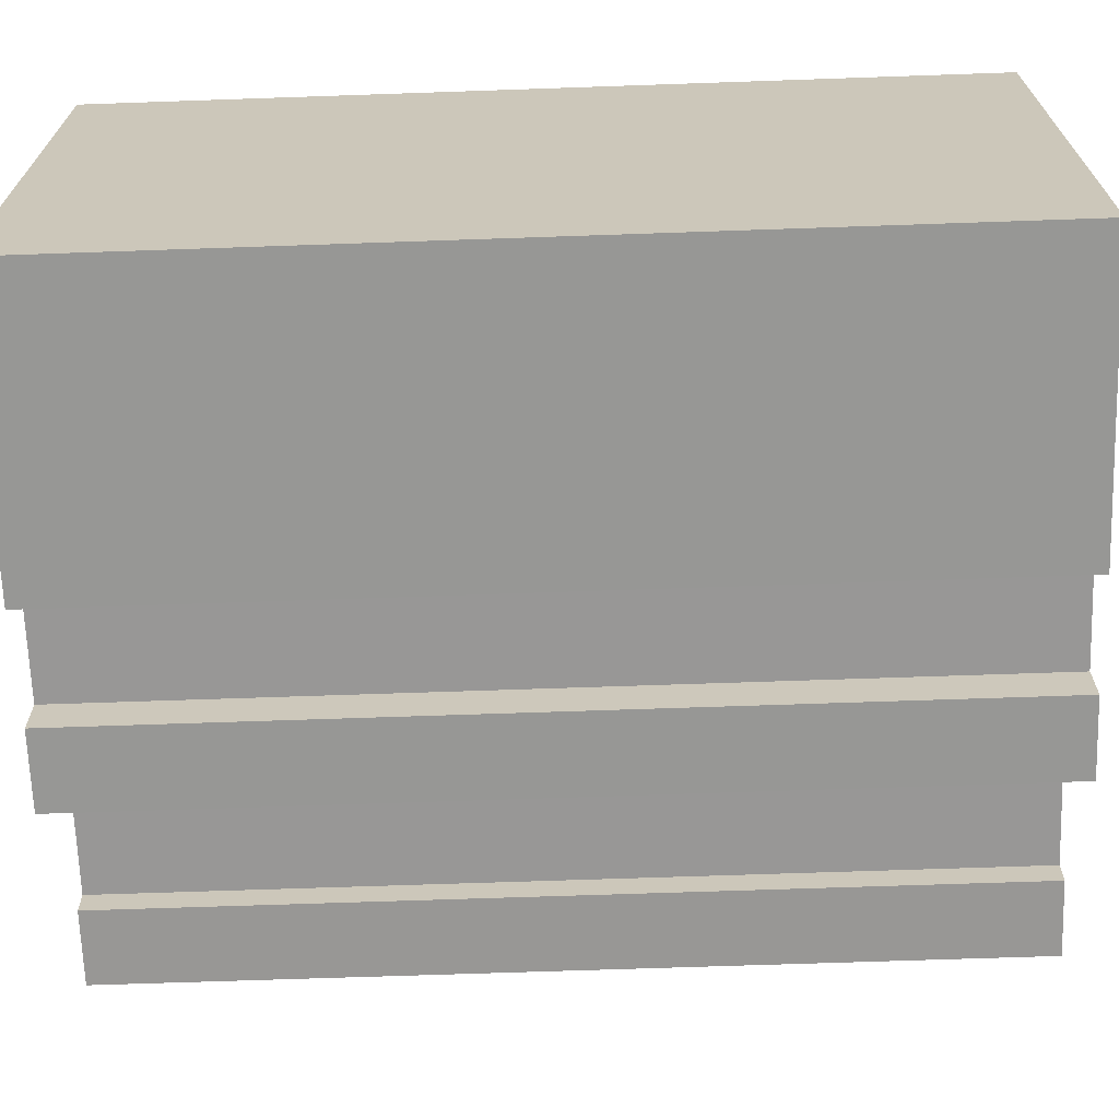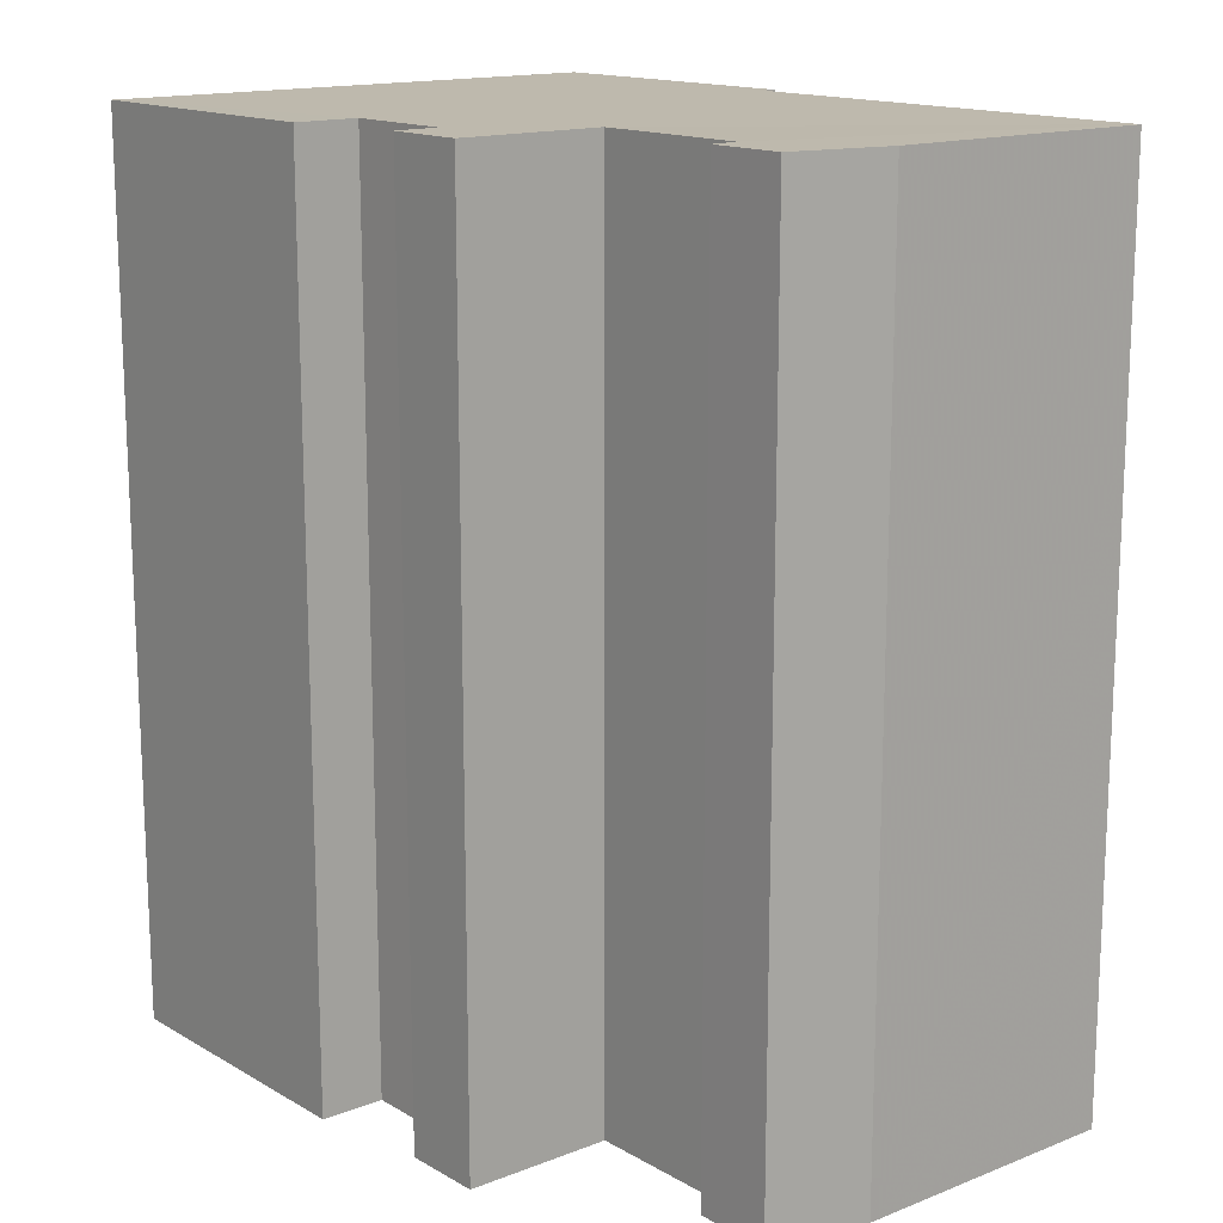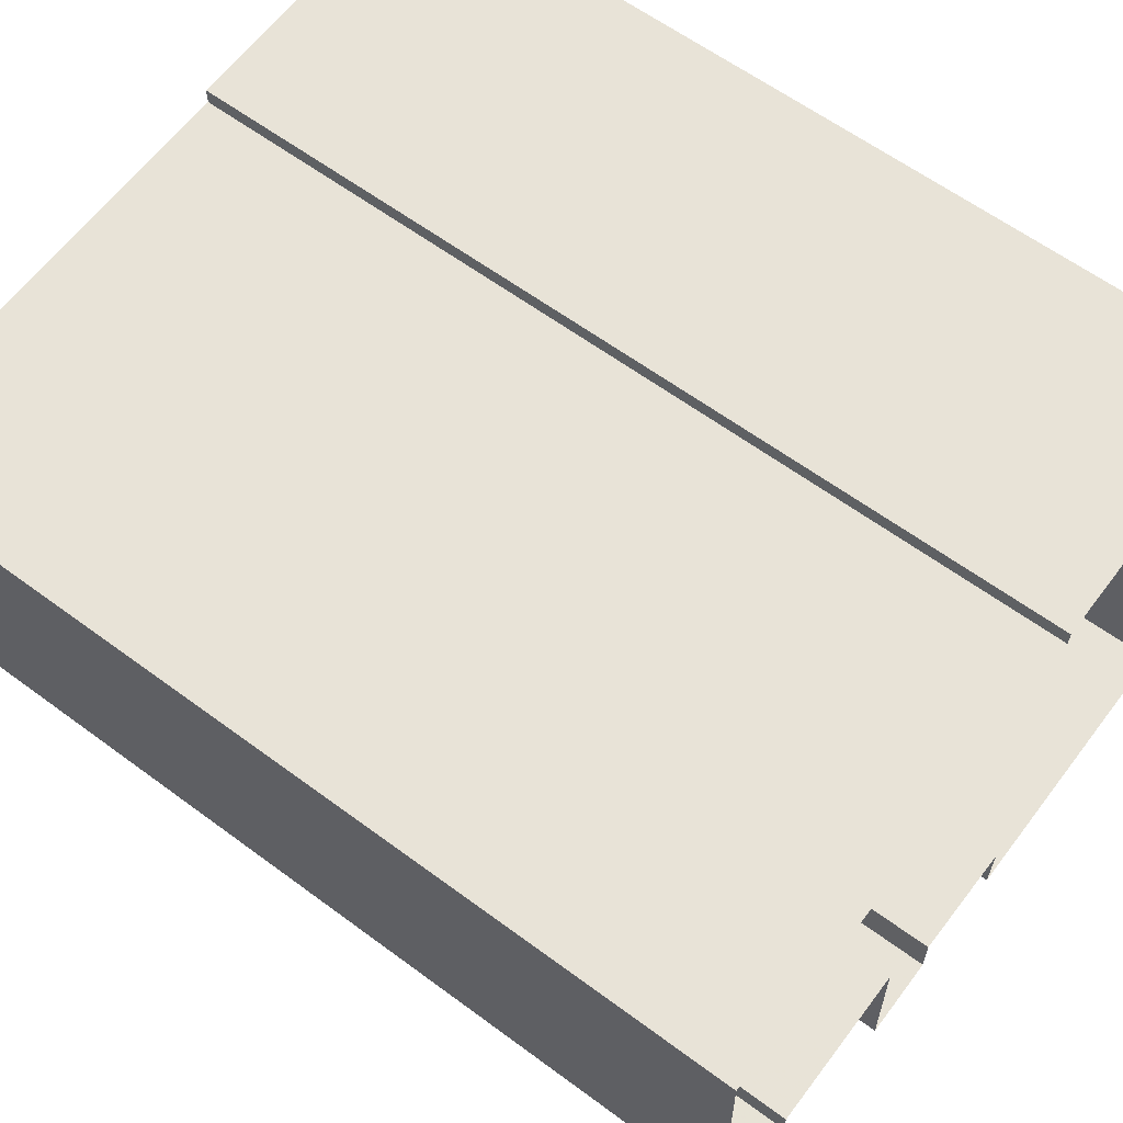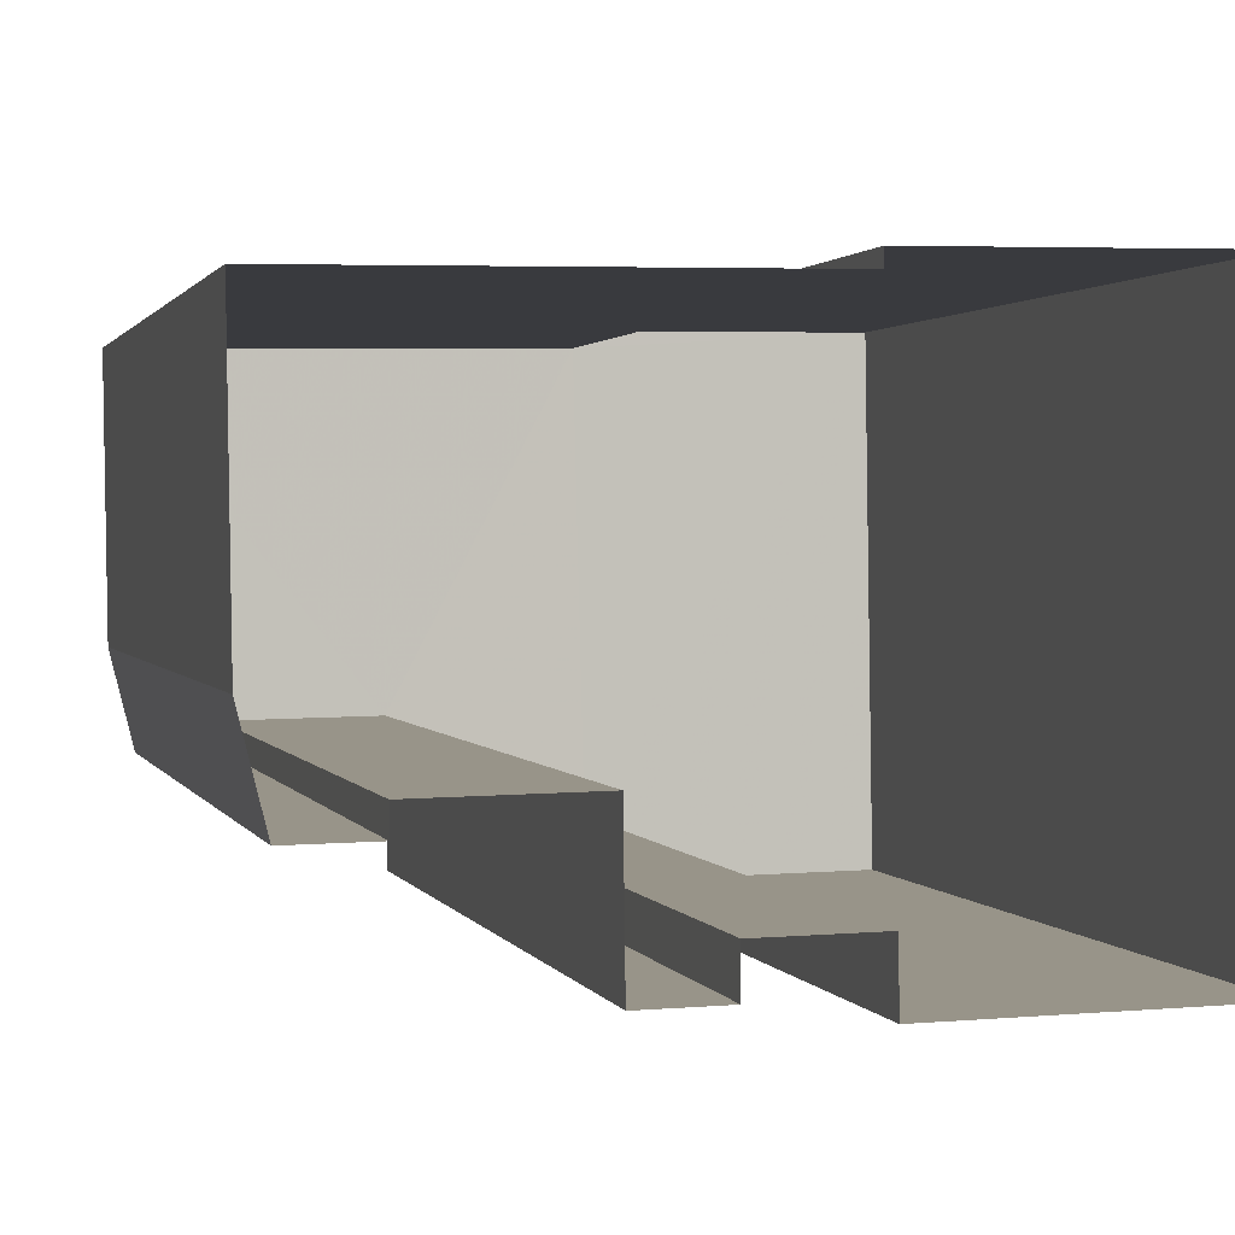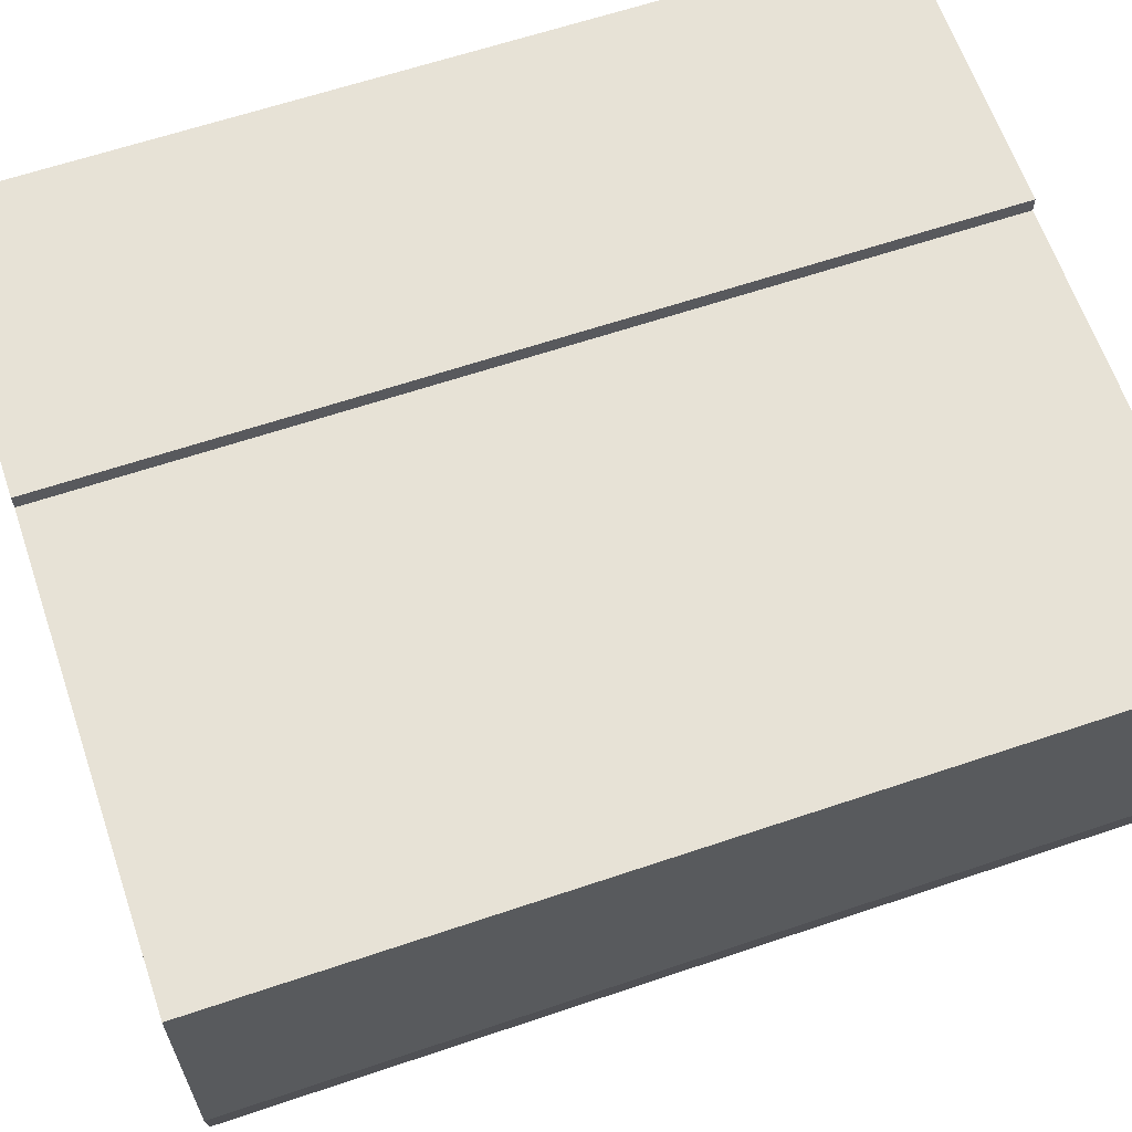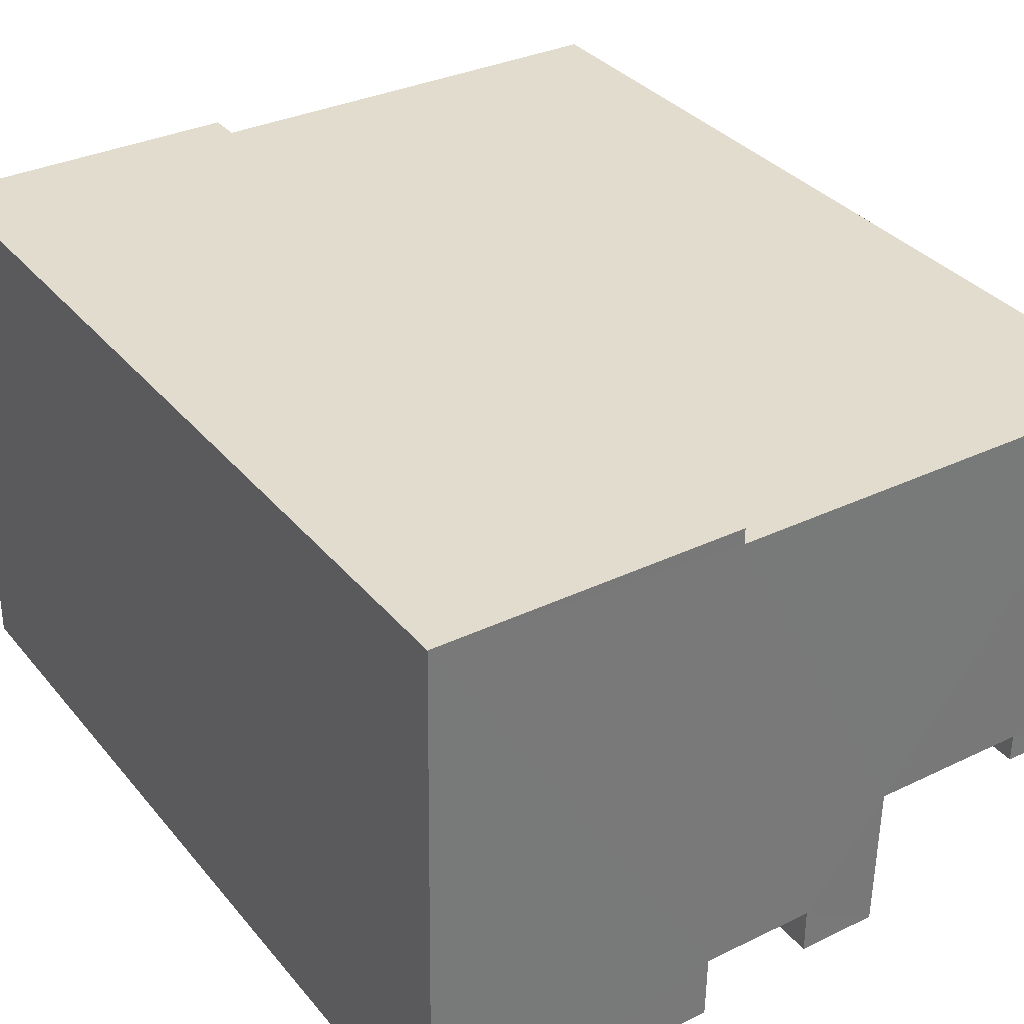
<metadata>
{"format":"obj","ext":"obj","renderer":"f3d","projection":"perspective","resolution":1024,"background":"white","views":[{"elev":-67.3,"azim":-88.0,"up":"+Y"},{"elev":15.1,"azim":49.4,"up":"+Z"},{"elev":61.4,"azim":127.0,"up":"+Y"},{"elev":1.5,"azim":165.3,"up":"+Y"},{"elev":62.9,"azim":71.1,"up":"+Y"},{"elev":34.4,"azim":-33.6,"up":"+Y"}]}
</metadata>
<code>
v -3.719e+05 -1.054e+05 25.63
v -3.719e+05 -1.054e+05 25.63
v -3.719e+05 -1.054e+05 25.63
v -3.719e+05 -1.054e+05 25.63
v -3.719e+05 -1.054e+05 25.63
v -3.719e+05 -1.054e+05 25.63
v -3.719e+05 -1.054e+05 25.63
v -3.719e+05 -1.054e+05 25.63
v -3.719e+05 -1.054e+05 25.63
v -3.719e+05 -1.054e+05 25.63
v -3.719e+05 -1.054e+05 25.63
v -3.719e+05 -1.054e+05 25.63
v -3.719e+05 -1.054e+05 25.63
v -3.719e+05 -1.054e+05 25.63
v -3.719e+05 -1.054e+05 25.63
v -3.719e+05 -1.054e+05 50.26
v -3.719e+05 -1.054e+05 50.26
v -3.719e+05 -1.054e+05 50.26
v -3.719e+05 -1.054e+05 50.26
v -3.719e+05 -1.054e+05 50.26
v -3.719e+05 -1.054e+05 50.26
v -3.719e+05 -1.054e+05 50.26
v -3.719e+05 -1.054e+05 50.26
v -3.719e+05 -1.054e+05 50.26
v -3.719e+05 -1.054e+05 50.26
v -3.719e+05 -1.054e+05 50.26
v -3.719e+05 -1.054e+05 50.26
v -3.719e+05 -1.054e+05 50.26
v -3.719e+05 -1.054e+05 50.26
v -3.719e+05 -1.054e+05 50.26
f 1 2 3
f 4 3 5
f 4 5 6
f 7 2 8
f 9 8 10
f 11 9 10
f 12 13 14
f 11 15 9
f 14 5 7
f 12 14 7
f 9 7 8
f 3 2 5
f 5 2 7
f 16 17 18
f 19 18 20
f 21 22 19
f 23 22 21
f 24 17 25
f 24 25 26
f 23 21 27
f 28 20 29
f 28 29 30
f 21 19 20
f 29 20 24
f 18 17 24
f 20 18 24
f 27 9 15
f 27 21 9
f 30 13 12
f 28 30 12
f 22 11 10
f 22 23 11
f 21 7 9
f 21 20 7
f 25 4 6
f 26 25 6
f 28 12 7
f 20 28 7
f 23 15 11
f 23 27 15
f 26 6 5
f 24 26 5
f 17 1 3
f 17 16 1
f 19 10 8
f 19 22 10
f 17 3 4
f 25 17 4
f 16 2 1
f 16 18 2
f 24 5 14
f 29 24 14
f 19 8 2
f 18 19 2
f 30 14 13
f 30 29 14

</code>
